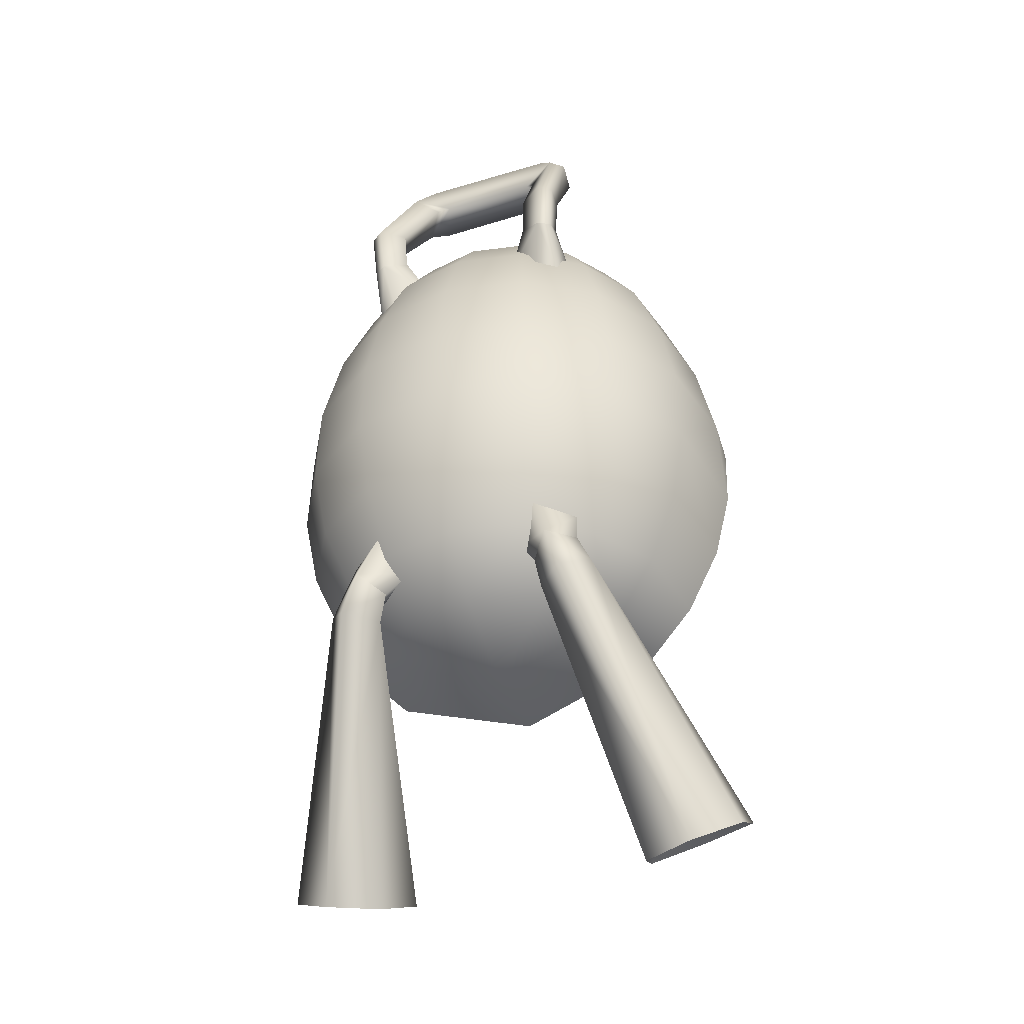
<metadata>
{"format":"obj","ext":"obj","renderer":"f3d","projection":"perspective","resolution":1024,"background":"white","views":[{"elev":-38.1,"azim":21.3,"up":"+Z"}]}
</metadata>
<code>
g BodyK_Egg1_LOD2
v 0.152 0.3039 0.3745
v 0 0.2245 0.337
v 0.1415 0.2875 0.4081
v 0 0.208 0.3705
v 0.1415 0.4414 0.4808
v 0.152 0.4579 0.4473
v 0 0.5376 0.4849
v 0 0.5212 0.5184
v -0.1415 0.4414 0.4808
v -0.152 0.4579 0.4473
v -0.152 0.3039 0.3745
v -0.1415 0.2875 0.4081
v 0 0.2245 0.337
v 0 0.208 0.3705
v 0 0.25 0.3699
v 0.1203 0.3154 0.401
v 0.1203 0.4288 0.4546
v 0 0.4949 0.4856
v -0.1203 0.4288 0.4546
v -0.1203 0.3154 0.401
v 0 0.25 0.3699
v 0 0.4949 0.4856
v 0.1203 0.4288 0.4546
v 0.1203 0.3154 0.401
v 0 0.25 0.3699
v -0.1203 0.4288 0.4546
v -0.1203 0.3154 0.401
v 0 0.25 0.3699
v -0.0001358 0.3396 0.4424
v -0.01719 0.361 0.4542
v -0.0001358 0.2403 0.7109
v -0.01719 0.2766 0.7224
v 0.01692 0.2766 0.7224
v 0.01692 0.361 0.4542
v -0.0001358 0.2403 0.7109
v -0.0001358 0.3396 0.4424
v 0.03846 0.3363 0.4388
v 0.1393 0.3438 0.4126
v 0.03846 0.3745 0.4572
v 0.1393 0.392 0.4358
v 0.03846 0.3355 0.4394
v 0.03846 0.3737 0.4578
v 0.1393 0.3438 0.4126
v 0.1393 0.392 0.4358
v 0 0.4038 0.4676
v -0.04329 0.3832 0.4578
v 0 0.313 0.4243
v -0.04281 0.3314 0.4331
v 0.04329 0.3832 0.4578
v 0.04281 0.3314 0.4331
v 0.04281 0.329 0.4369
v 0 0.3106 0.4281
v 0.04329 0.3808 0.4616
v 0 0.4014 0.4715
v -0.04329 0.3808 0.4616
v -0.04281 0.329 0.4369
v -0.02079 0.3199 0.4311
v -0.026 0.2389 0.3631
v 0.0207 0.3198 0.4313
v 0.02628 0.2388 0.3634
v -0.02094 0.3192 0.4317
v 0.02056 0.3191 0.4319
v -0.026 0.2389 0.3631
v 0.02628 0.2388 0.3634
v -0.03846 0.3362 0.4391
v -0.03846 0.3747 0.4571
v -0.1393 0.3433 0.4128
v -0.1393 0.3919 0.4353
v -0.03846 0.3357 0.4397
v -0.1393 0.3433 0.4128
v -0.03846 0.3742 0.4577
v -0.1393 0.3919 0.4353
v -0.0207 0.391 0.465
v 0.02079 0.3911 0.4648
v -0.02628 0.4966 0.4852
v 0.0271 0.5014 0.4872
v -0.02056 0.3903 0.4656
v -0.02628 0.4966 0.4852
v 0.02094 0.3904 0.4654
v 0.0271 0.5014 0.4872
v -0.1634 -0.05421 1.159
v 0.1629 -0.05424 1.158
v -0.141 -0.08816 1.154
v 0.141 -0.08727 1.153
v -0.1791 -0.1205 1.106
v -0.2087 -0.09905 1.101
v -0.2279 -0.2473 0.8604
v -0.2253 -0.2035 0.8515
v -0.2201 -0.2375 0.7578
v -0.2193 -0.1972 0.7721
v -0.1809 -0.1802 0.7834
v -0.1846 -0.1844 0.8481
v -0.147 -0.2253 0.7724
v -0.1513 -0.2325 0.8585
v -0.1935 -0.2541 0.7558
v -0.201 -0.2647 0.8644
v -0.1935 -0.2541 0.7558
v -0.201 -0.2647 0.8644
v -0.1652 -0.04871 1.041
v -0.2086 -0.05828 1.067
v -0.1266 -0.1003 1.068
v -0.1791 -0.1205 1.106
v -0.1031 -0.08288 1.088
v -0.1323 -0.01267 1.071
v 0.1323 -0.01358 1.072
v 0.1038 -0.08192 1.089
v -0.141 -0.08816 1.154
v 0.141 -0.08727 1.153
v -0.1638 -0.009317 1.119
v 0.1632 -0.01049 1.118
v 0.1651 -0.04844 1.041
v 0.1267 -0.09999 1.068
v 0.1793 -0.1207 1.106
v 0.2084 -0.05854 1.067
v 0.2091 -0.09935 1.101
v 0.1793 -0.1207 1.106
v 0.2279 -0.2473 0.8604
v 0.201 -0.2647 0.8644
v 0.1846 -0.1843 0.8481
v 0.1513 -0.2325 0.8585
v 0.201 -0.2647 0.8644
v 0.2253 -0.2035 0.8515
v 0.1935 -0.2541 0.7558
v 0.2201 -0.2376 0.7578
v 0.147 -0.2253 0.7724
v 0.1809 -0.1802 0.7834
v 0.1935 -0.2541 0.7558
v 0.2193 -0.1972 0.7721
v -0.147 -0.2253 0.7724
v -0.1024 -0.1835 0.6973
v -0.1935 -0.2541 0.7558
v -0.1732 -0.2098 0.6359
v -0.1678 -0.1379 0.7532
v -0.1809 -0.1802 0.7834
v -0.2193 -0.1972 0.7721
v -0.2277 -0.1529 0.7129
v -0.2201 -0.2375 0.7578
v -0.2206 -0.1924 0.6511
v -0.1935 -0.2541 0.7558
v -0.1732 -0.2098 0.6359
v 0.2201 -0.2376 0.7578
v 0.2206 -0.1924 0.6511
v 0.1935 -0.2541 0.7558
v 0.1732 -0.2098 0.6359
v 0.2277 -0.1529 0.7129
v 0.2193 -0.1972 0.7721
v 0.1678 -0.1379 0.7532
v 0.1809 -0.1802 0.7834
v 0.147 -0.2253 0.7724
v 0.1024 -0.1835 0.6973
v 0.1935 -0.2541 0.7558
v 0.1732 -0.2098 0.6359
v -0.2165 -0.1613 -0.1754
v -0.1652 -0.2151 -0.179
v -0.2045 -0.1278 -0.1371
v -0.1275 -0.1853 -0.1148
v -0.2585 -0.2166 -0.149
v -0.2493 -0.188 -0.073
v -0.2073 -0.2704 -0.1527
v -0.1723 -0.2455 -0.05071
v -0.2073 -0.2704 -0.1527
v -0.1723 -0.2455 -0.05071
v -0.2073 -0.2704 -0.1527
v -0.1652 -0.2151 -0.179
v -0.2357 -0.2732 -0.2446
v -0.1772 -0.2098 -0.2429
v -0.2165 -0.1613 -0.1754
v -0.2271 -0.1494 -0.2069
v -0.2856 -0.2127 -0.2086
v -0.2585 -0.2166 -0.149
v -0.2073 -0.2704 -0.1527
v -0.2357 -0.2732 -0.2446
v -0.3859 0.03431 -0.7342
v -0.2837 0.07431 -0.7391
v -0.2572 0.1958 -0.6808
v -0.3535 0.2612 -0.6215
v -0.4707 0.2084 -0.6243
v -0.3859 0.03431 -0.7342
v -0.4788 0.08581 -0.6875
v -0.2572 0.1958 -0.6808
v -0.3507 0.09602 -0.6111
v -0.2837 0.07431 -0.7391
v -0.3535 0.2612 -0.6215
v -0.4707 0.2084 -0.6243
v -0.4788 0.08581 -0.6875
v -0.3859 0.03431 -0.7342
v 0.1723 -0.2455 -0.05071
v 0.2073 -0.2704 -0.1527
v 0.1275 -0.1853 -0.1148
v 0.1652 -0.2151 -0.179
v 0.2045 -0.1278 -0.1371
v 0.2165 -0.1613 -0.1754
v 0.2585 -0.2166 -0.149
v 0.2493 -0.188 -0.073
v 0.2073 -0.2704 -0.1527
v 0.1723 -0.2455 -0.05071
v 0.2073 -0.2704 -0.1527
v 0.2357 -0.2732 -0.2446
v 0.1652 -0.2151 -0.179
v 0.1772 -0.2098 -0.2429
v 0.2165 -0.1613 -0.1754
v 0.2271 -0.1494 -0.2069
v 0.3859 0.03431 -0.7342
v 0.2837 0.07431 -0.7391
v 0.2572 0.1958 -0.6808
v 0.3535 0.2612 -0.6215
v 0.2856 -0.2127 -0.2086
v 0.2585 -0.2166 -0.149
v 0.2073 -0.2704 -0.1527
v 0.2357 -0.2732 -0.2446
v 0.4707 0.2084 -0.6243
v 0.4788 0.08581 -0.6875
v 0.3859 0.03431 -0.7342
v 0.2572 0.1958 -0.6808
v 0.2837 0.07431 -0.7391
v 0.3507 0.09602 -0.6111
v 0.3535 0.2612 -0.6215
v 0.4707 0.2084 -0.6243
v 0.3859 0.03431 -0.7342
v 0.4788 0.08581 -0.6875
v 0.04238 0.2917 0.5635
v 0 0.2723 0.5516
v 0 0.2615 0.5711
v -0.04238 0.2917 0.5635
v 0 0.3162 0.5637
v -0.03957 0.3251 0.5844
v 0 0.3489 0.5988
v 0.03957 0.3251 0.5844
v 0.1602 -0.1192 -0.2012
v 0.1496 -0.2388 -0.098
v 0.2754 -0.1537 -0.09815
v 0.2724 0.005387 -0.2008
v 0 0.009621 -0.2904
v 0.3571 -0.02669 -0.09861
v 0 -0.1715 -0.202
v 0 -0.2693 -0.09815
v 0.2877 0.1739 -0.2073
v 0 0.1897 -0.3024
v 0.3826 0.1648 -0.1068
v -0.1496 -0.2387 -0.098
v -0.1602 -0.119 -0.2012
v -0.2877 0.1739 -0.2073
v -0.2724 0.00551 -0.2008
v -0.2754 -0.1535 -0.09815
v -0.3571 -0.02661 -0.09861
v -0.3826 0.1648 -0.1068
v 0.2754 -0.1537 -0.09815
v 0.1496 -0.2388 -0.098
v 0.3249 -0.2019 0.03708
v 0.1764 -0.303 0.03708
v 0.42 -0.04901 0.03623
v 0.3571 -0.02669 -0.09861
v 0.4512 0.1638 0.02627
v 0.3826 0.1648 -0.1068
v 0 -0.2693 -0.09815
v 0 -0.3396 0.03708
v 0.4494 -0.05962 0.1943
v 0.4813 0.1841 0.1826
v 0.3478 -0.2244 0.1952
v 0.189 -0.333 0.1952
v 0 -0.3722 0.1952
v 0.4446 -0.05731 0.3658
v 0.344 -0.2205 0.3665
v 0.1869 -0.328 0.3665
v 0.4798 0.1405 0.3591
v 0 -0.3668 0.3665
v 0.44 0.1411 0.535
v 0.4075 -0.04167 0.5394
v 0.3151 -0.1915 0.5399
v 0.1711 -0.2901 0.5399
v 0.4717 0.2376 0.3523
v 0.4068 0.3389 0.5218
v 0 -0.3258 0.5399
v 0.3467 0.3072 0.6874
v 0.275 0.4629 0.6463
v 0.3739 0.1395 0.694
v 0.3459 -0.01643 0.696
v 0.1449 -0.227 0.6963
v 0.2671 -0.1433 0.6963
v 0 -0.2573 0.6963
v 0.239 0.4196 0.7426
v 0.1354 0.5228 0.688
v 0.1297 0.5064 0.7174
v 0.2901 0.1339 0.8127
v 0.2434 0.3259 0.8112
v 0.2687 0.01401 0.8134
v 0.2067 -0.08283 0.8137
v 0.1122 -0.1477 0.8135
v 0.1449 -0.227 0.6963
v 0 -0.1706 0.8137
v 0 -0.2573 0.6963
v 0 0.5386 0.7
v 0.1531 0.05876 0.9322
v 0.16 0.1251 0.9344
v 0.1364 0.2299 0.9325
v 0.06367 -0.03093 0.9322
v 0 -0.03851 0.9345
v 0.1374 -0.009304 0.9162
v 0.08764 0.1236 0.971
v 0.08089 0.1613 0.9686
v 0 0.05172 0.9736
v 0.04932 0.1809 0.9736
v 0 0.1232 0.9877
v 0.08265 0.03912 0.9572
v 0 -0.3396 0.03708
v 0 -0.2693 -0.09815
v -0.1764 -0.303 0.03708
v -0.1496 -0.2387 -0.098
v -0.3249 -0.2019 0.03708
v -0.2754 -0.1535 -0.09815
v -0.189 -0.333 0.1952
v 0 -0.3722 0.1952
v -0.3478 -0.2244 0.1952
v -0.42 -0.04898 0.03623
v -0.3571 -0.02661 -0.09861
v -0.4494 -0.05961 0.1943
v -0.1869 -0.328 0.3665
v -0.344 -0.2205 0.3665
v 0 -0.3668 0.3665
v -0.4446 -0.05731 0.3658
v 0 -0.3258 0.5399
v -0.1711 -0.2901 0.5399
v -0.4512 0.1638 0.02627
v -0.4813 0.1841 0.1826
v -0.3826 0.1648 -0.1068
v -0.4798 0.1405 0.3591
v -0.3151 -0.1915 0.5399
v 0 -0.2573 0.6963
v -0.1449 -0.227 0.6963
v -0.4075 -0.04167 0.5394
v -0.44 0.1411 0.535
v -0.4717 0.2376 0.3523
v -0.4068 0.3389 0.5218
v -0.2671 -0.1433 0.6963
v -0.3459 -0.01643 0.696
v -0.3467 0.3072 0.6874
v -0.3739 0.1395 0.694
v -0.275 0.4629 0.6463
v -0.2067 -0.08283 0.8137
v -0.1122 -0.1477 0.8135
v -0.1449 -0.227 0.6963
v 0 -0.1706 0.8137
v 0 -0.2573 0.6963
v -0.2687 0.01401 0.8134
v -0.2901 0.1339 0.8127
v -0.2434 0.3259 0.8112
v -0.239 0.4196 0.7426
v -0.1354 0.5228 0.688
v -0.1297 0.5064 0.7174
v 0 0.5386 0.7
v -0.06368 -0.03093 0.9322
v 0 -0.03851 0.9345
v -0.1364 0.2299 0.9325
v -0.1374 -0.009304 0.9162
v -0.1531 0.05876 0.9322
v 0 0.05172 0.9736
v -0.16 0.1251 0.9344
v -0.08265 0.03912 0.9572
v -0.08764 0.1236 0.971
v -0.2078 0.3802 0.8057
v -0.08089 0.1613 0.9686
v -0.04932 0.1809 0.9736
v 0 0.1232 0.9877
v 0.2877 0.1739 -0.2073
v 0.2189 0.1684 -0.1618
v 0 0.1897 -0.3024
v 0 0.1763 -0.2333
v -0.2189 0.1684 -0.1618
v -0.2877 0.1739 -0.2073
v 0.3826 0.1648 -0.1068
v 0.3595 0.1626 0.01745
v 0.4512 0.1638 0.02627
v 0.4813 0.1841 0.1826
v 0.3815 0.2372 0.3543
v 0.4717 0.2376 0.3523
v 0.4068 0.3389 0.5218
v 0.2678 0.3654 0.5569
v 0.275 0.4629 0.6463
v 0.2193 0.3977 0.5896
v 0.1092 0.442 0.6313
v 0.1354 0.5228 0.688
v 0 0.4553 0.6442
v 0 0.5386 0.7
v -0.3826 0.1648 -0.1068
v -0.3595 0.1626 0.01745
v -0.4512 0.1638 0.02627
v -0.4813 0.1841 0.1826
v -0.3815 0.2372 0.3543
v -0.4717 0.2376 0.3523
v -0.4068 0.3389 0.5218
v -0.2678 0.3654 0.5569
v -0.275 0.4629 0.6463
v -0.2193 0.3977 0.5896
v -0.1092 0.442 0.6313
v -0.1354 0.5228 0.688
v 0 0.4553 0.6442
v 0 0.5386 0.7
v 0.2078 0.3802 0.8057
v 0.1376 0.3768 0.8528
v 0.1297 0.5064 0.7174
v 0.2434 0.3259 0.8112
v 0 0.4293 0.8416
v 0 0.5386 0.7
v 0.0901 0.2898 0.9308
v 0 0.2743 0.9528
v 0.04932 0.1809 0.9736
v 0.1364 0.2299 0.9325
v 0.08089 0.1613 0.9686
v 0 0.1232 0.9877
v 0.239 0.4196 0.7426
v -0.1376 0.3768 0.8528
v -0.1297 0.5064 0.7174
v 0 0.4293 0.8416
v 0 0.5386 0.7
v -0.0901 0.2898 0.9308
v 0 0.2743 0.9528
v -0.2078 0.3802 0.8057
v -0.1364 0.2299 0.9325
v -0.2434 0.3259 0.8112
v -0.04932 0.1809 0.9736
v 0 0.1232 0.9877
v -0.08089 0.1613 0.9686
v -0.239 0.4196 0.7426
v 0 -0.04183 0.2095
v 0 -0.04183 -0.2011
v 0.08162 -0.04183 -0.1897
v -0.08162 -0.04183 -0.1897
v -0.3006 -0.04183 0.002391
v -0.3474 -0.04183 0.3634
v 0.3006 -0.04183 0.002391
v 0.3474 -0.04183 0.3634
v 0.2389 -0.04183 0.6652
v -0.239 -0.04183 0.6652
v 0.08162 -0.04183 -0.1897
v 0.2189 0.1684 -0.1618
v 0.3006 -0.04183 0.002391
v 0.3595 0.1626 0.01745
v 0.3474 -0.04183 0.3634
v 0.3815 0.2372 0.3543
v 0.2989 0.2981 0.5675
v 0.2389 -0.04183 0.6652
v 0 0.1763 -0.2333
v 0 -0.04183 -0.2011
v -0.08162 -0.04183 -0.1897
v -0.2189 0.1684 -0.1618
v -0.3006 -0.04183 0.002391
v -0.3595 0.1626 0.01745
v -0.3474 -0.04183 0.3634
v -0.3815 0.2372 0.3543
v -0.2989 0.2981 0.5675
v -0.239 -0.04183 0.6652
v -0.2678 0.3654 0.5569
v 0.2678 0.3654 0.5569
v 0.2389 -0.04183 0.6652
v 0 0.2906 0.5628
v -0.239 -0.04183 0.6652
v -0.2989 0.2981 0.5675
v 0.2989 0.2981 0.5675
v 0 0.4451 0.6594
v 0 0.2906 0.5628
v 0.1043 0.4303 0.6501
v -0.1043 0.4303 0.6501
v -0.2065 0.385 0.6218
v -0.2989 0.2981 0.5675
v 0.2065 0.385 0.6218
v 0.2989 0.2981 0.5675
v 0 0.4451 0.6594
v 0.1043 0.4303 0.6501
v 0 0.4553 0.6442
v 0.1092 0.442 0.6313
v 0.2065 0.385 0.6218
v 0.2193 0.3977 0.5896
v -0.1043 0.4303 0.6501
v -0.1092 0.442 0.6313
v -0.2065 0.385 0.6218
v -0.2193 0.3977 0.5896
v -0.2678 0.3654 0.5569
v -0.2989 0.2981 0.5675
v 0.2678 0.3654 0.5569
v 0.2989 0.2981 0.5675
v 0.2078 0.3802 0.8057
v 0.1967 0.05886 0.2884
v 0.1757 -0.04316 0.2627
v -0.1967 0.05886 0.2884
v -0.1757 -0.04316 0.2627
v 0.2301 0.09004 -0.05621
v 0.2356 0.05513 -0.06883
v -0.2301 0.09004 -0.05621
v 0 0.2655 -0.2065
v -0.2356 0.05513 -0.06887
v -0.2044 -0.04233 -0.03866
v -0.1757 -0.04316 0.2627
v 0.2044 -0.04233 -0.03866
v 0.1757 -0.04316 0.2627
v 0.2189 0.1684 -0.1618
v 0.2301 0.09004 -0.05621
v 0 0.2655 -0.2065
v 0 0.2464 -0.244
v -0.2189 0.1684 -0.1618
v -0.2301 0.09004 -0.05621
v 0.2356 0.05513 -0.06883
v -0.2356 0.05513 -0.06887
v 0.2189 0.1684 -0.1618
v 0 0.2464 -0.244
v 0 0.1763 -0.2333
v -0.2189 0.1684 -0.1618
g BodyK_Egg1_LOD2_0
f 3 2 1
f 3 4 2
f 5 3 1
f 5 1 6
f 5 6 7
f 5 7 8
f 9 8 7
f 9 7 10
f 9 10 11
f 9 11 12
f 12 11 13
f 12 13 14
f 15 1 2
f 15 16 1
f 17 1 16
f 17 6 1
f 18 6 17
f 18 7 6
f 18 10 7
f 18 19 10
f 19 11 10
f 19 20 11
f 21 11 20
f 21 13 11
f 9 22 8
f 5 8 22
f 5 22 23
f 3 5 23
f 3 23 24
f 3 24 25
f 3 25 4
f 9 26 22
f 12 26 9
f 12 27 26
f 12 28 27
f 12 14 28
f 31 30 29
f 31 32 30
f 30 32 33
f 30 33 34
f 35 34 33
f 35 36 34
f 39 38 37
f 39 40 38
f 43 42 41
f 43 44 42
f 47 46 45
f 47 48 46
f 47 45 49
f 47 49 50
f 53 52 51
f 53 54 52
f 55 52 54
f 55 56 52
f 59 58 57
f 59 60 58
f 63 62 61
f 63 64 62
f 67 66 65
f 67 68 66
f 71 70 69
f 71 72 70
f 75 74 73
f 75 76 74
f 79 78 77
f 79 80 78
f 83 82 81
f 83 84 82
f 81 85 83
f 81 86 85
f 85 86 87
f 86 88 87
f 89 87 88
f 89 88 90
f 91 90 88
f 91 88 92
f 92 93 91
f 92 94 93
f 94 95 93
f 94 96 95
f 87 89 97
f 87 97 98
f 85 87 98
f 88 99 92
f 88 100 99
f 86 100 88
f 92 101 94
f 92 99 101
f 101 96 94
f 101 102 96
f 99 103 101
f 103 102 101
f 99 104 103
f 105 103 104
f 105 106 103
f 103 107 102
f 103 108 107
f 103 106 108
f 99 109 104
f 99 100 109
f 86 109 100
f 86 81 109
f 110 104 109
f 110 105 104
f 81 110 109
f 81 82 110
f 111 106 105
f 110 111 105
f 111 112 106
f 106 113 108
f 106 112 113
f 110 114 111
f 110 115 114
f 110 82 115
f 82 116 115
f 117 115 116
f 117 116 118
f 82 84 116
f 119 112 111
f 119 120 112
f 112 121 113
f 112 120 121
f 122 111 114
f 122 119 111
f 115 122 114
f 115 117 122
f 123 117 118
f 123 124 117
f 124 122 117
f 119 125 120
f 119 126 125
f 122 126 119
f 120 127 121
f 120 125 127
f 122 128 126
f 124 128 122
f 131 130 129
f 131 132 130
f 129 130 133
f 129 133 134
f 135 134 133
f 135 133 136
f 137 135 136
f 137 136 138
f 139 137 138
f 139 138 140
f 143 142 141
f 143 144 142
f 141 142 145
f 141 145 146
f 146 145 147
f 146 147 148
f 147 149 148
f 147 150 149
f 150 151 149
f 150 152 151
f 155 154 153
f 155 156 154
f 155 153 157
f 155 157 158
f 158 157 159
f 158 159 160
f 161 154 156
f 161 156 162
f 165 164 163
f 165 166 164
f 167 164 166
f 167 166 168
f 167 168 169
f 167 169 170
f 171 170 169
f 171 169 172
f 173 166 165
f 173 174 166
f 166 174 175
f 168 166 175
f 168 175 176
f 177 168 176
f 177 169 168
f 178 172 169
f 178 169 179
f 177 179 169
f 182 181 180
f 180 181 183
f 183 181 184
f 184 181 185
f 185 181 186
f 186 181 182
f 189 188 187
f 189 190 188
f 191 190 189
f 191 192 190
f 193 192 191
f 193 191 194
f 194 195 193
f 194 196 195
f 199 198 197
f 199 200 198
f 201 200 199
f 201 202 200
f 200 203 198
f 200 204 203
f 200 205 204
f 202 205 200
f 202 206 205
f 207 202 201
f 207 201 208
f 209 207 208
f 209 210 207
f 211 202 207
f 211 206 202
f 207 212 211
f 213 207 210
f 213 212 207
f 216 215 214
f 216 214 217
f 216 217 218
f 216 219 215
f 220 219 216
f 216 218 220
f 223 222 221
f 224 222 223
f 221 222 225
f 222 224 225
f 224 226 225
f 226 227 225
f 227 228 225
f 228 221 225
f 231 230 229
f 232 231 229
f 233 232 229
f 232 234 231
f 235 233 229
f 230 235 229
f 230 236 235
f 233 237 232
f 233 238 237
f 232 239 234
f 232 237 239
f 240 235 236
f 240 241 235
f 235 241 233
f 233 242 238
f 233 243 242
f 243 233 241
f 240 244 241
f 244 243 241
f 244 245 243
f 243 246 242
f 243 245 246
f 249 248 247
f 249 250 248
f 247 251 249
f 247 252 251
f 252 253 251
f 252 254 253
f 255 248 250
f 255 250 256
f 253 257 251
f 249 251 257
f 253 258 257
f 249 257 259
f 250 249 259
f 250 259 260
f 256 250 260
f 256 260 261
f 262 259 257
f 262 263 259
f 259 264 260
f 259 263 264
f 257 265 262
f 257 258 265
f 260 266 261
f 260 264 266
f 262 265 267
f 262 267 268
f 262 269 263
f 262 268 269
f 263 270 264
f 263 269 270
f 271 267 265
f 258 271 265
f 271 272 267
f 264 273 266
f 264 270 273
f 274 267 272
f 275 274 272
f 274 276 267
f 268 267 276
f 268 276 277
f 269 278 270
f 269 279 278
f 268 279 269
f 268 277 279
f 270 280 273
f 270 278 280
f 275 281 274
f 282 281 275
f 282 283 281
f 274 284 276
f 277 276 284
f 274 285 284
f 281 285 274
f 277 284 286
f 277 287 279
f 277 286 287
f 279 287 288
f 279 288 289
f 289 288 290
f 289 290 291
f 282 292 283
f 284 293 286
f 284 294 293
f 295 294 284
f 285 295 284
f 290 288 296
f 290 296 297
f 298 288 287
f 298 296 288
f 298 286 293
f 298 287 286
f 294 299 293
f 300 299 294
f 295 300 294
f 296 301 297
f 302 299 300
f 302 303 299
f 299 303 301
f 299 301 304
f 304 301 296
f 298 293 304
f 298 304 296
f 293 299 304
f 307 306 305
f 307 308 306
f 309 308 307
f 309 310 308
f 305 311 307
f 305 312 311
f 313 307 311
f 313 309 307
f 314 310 309
f 314 315 310
f 316 309 313
f 316 314 309
f 313 311 317
f 313 317 318
f 311 319 317
f 311 312 319
f 313 320 316
f 313 318 320
f 321 317 319
f 321 322 317
f 318 317 322
f 316 323 314
f 315 314 323
f 316 324 323
f 315 323 325
f 316 326 324
f 316 320 326
f 318 322 327
f 320 318 327
f 328 322 321
f 328 329 322
f 327 322 329
f 320 327 330
f 320 331 326
f 320 330 331
f 331 332 326
f 326 332 324
f 331 333 332
f 327 329 334
f 330 327 334
f 330 334 335
f 331 336 333
f 331 337 336
f 330 337 331
f 330 335 337
f 333 336 338
f 335 334 339
f 334 340 339
f 334 341 340
f 342 340 341
f 342 341 343
f 335 339 344
f 345 336 337
f 335 345 337
f 335 344 345
f 345 346 336
f 336 346 347
f 338 336 347
f 347 348 338
f 347 349 348
f 350 348 349
f 342 351 340
f 342 352 351
f 345 353 346
f 340 354 339
f 340 351 354
f 354 344 339
f 354 355 344
f 345 344 355
f 352 356 351
f 345 355 357
f 345 357 353
f 351 356 358
f 351 358 354
f 354 358 355
f 359 355 358
f 355 359 357
f 359 358 356
f 346 360 347
f 357 361 353
f 357 359 361
f 362 361 359
f 362 359 363
f 359 356 363
f 366 365 364
f 366 367 365
f 368 367 366
f 368 366 369
f 370 364 365
f 371 370 365
f 371 372 370
f 372 371 373
f 371 374 373
f 374 375 373
f 376 375 374
f 376 374 377
f 378 376 377
f 378 377 379
f 380 378 379
f 380 381 378
f 382 381 380
f 382 383 381
f 368 369 384
f 385 368 384
f 386 385 384
f 385 386 387
f 385 387 388
f 387 389 388
f 388 389 390
f 388 390 391
f 392 391 390
f 392 393 391
f 392 394 393
f 392 395 394
f 396 394 395
f 396 395 397
f 400 399 398
f 398 399 401
f 400 402 399
f 400 403 402
f 402 404 399
f 402 405 404
f 405 406 404
f 406 407 404
f 399 407 401
f 399 404 407
f 406 408 407
f 405 409 406
f 410 400 398
f 413 412 411
f 413 414 412
f 413 411 415
f 413 415 416
f 412 417 411
f 418 415 411
f 418 411 419
f 417 419 411
f 420 415 418
f 416 415 420
f 420 421 416
f 420 418 422
f 412 423 417
f 426 425 424
f 424 425 427
f 427 428 424
f 428 429 424
f 426 424 430
f 430 424 431
f 432 431 424
f 432 424 433
f 429 433 424
f 436 435 434
f 436 437 435
f 438 437 436
f 438 439 437
f 438 440 439
f 438 441 440
f 442 434 435
f 442 443 434
f 444 443 442
f 444 442 445
f 445 446 444
f 445 447 446
f 447 448 446
f 447 449 448
f 448 449 450
f 448 450 451
f 449 452 450
f 439 440 453
f 456 455 454
f 456 457 455
f 455 458 454
f 461 460 459
f 462 459 460
f 463 462 460
f 464 463 460
f 465 460 461
f 466 460 465
f 469 468 467
f 469 470 468
f 470 471 468
f 470 472 471
f 473 469 467
f 473 474 469
f 475 474 473
f 475 476 474
f 475 477 476
f 475 478 477
f 471 472 479
f 471 479 480
f 281 481 285
f 484 483 482
f 484 485 483
f 486 484 482
f 486 482 487
f 486 488 484
f 486 489 488
f 484 488 490
f 491 484 490
f 491 492 484
f 482 493 487
f 482 494 493
f 497 496 495
f 498 497 495
f 497 498 499
f 497 499 500
f 496 501 495
f 499 502 500
f 505 504 503
f 506 504 505

</code>
